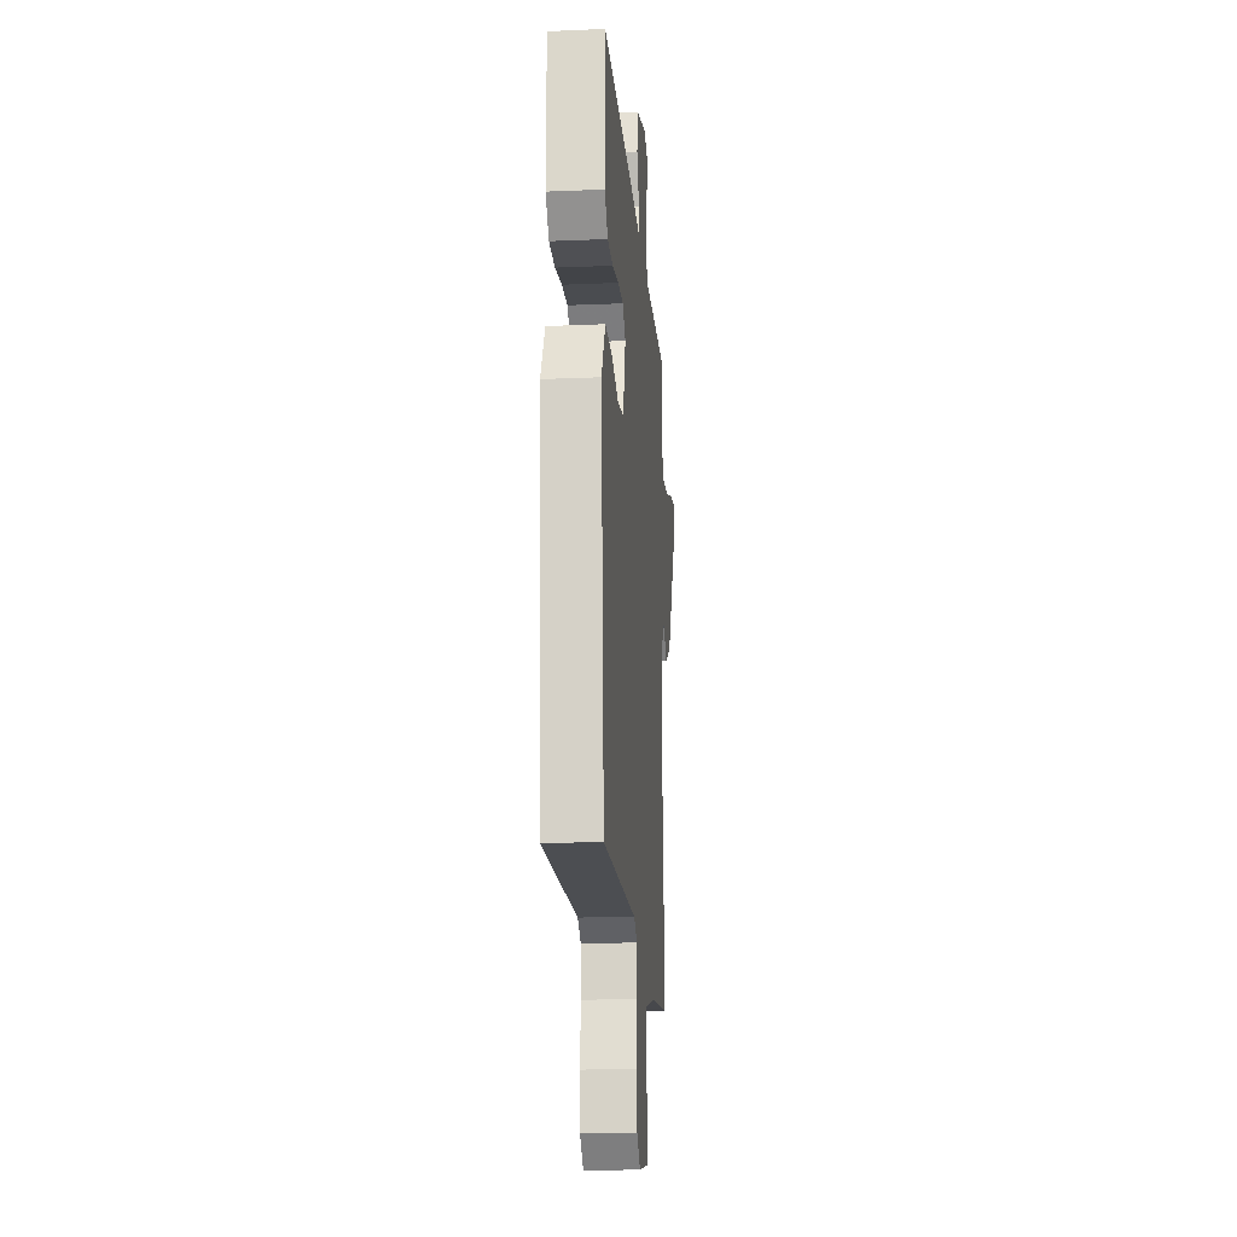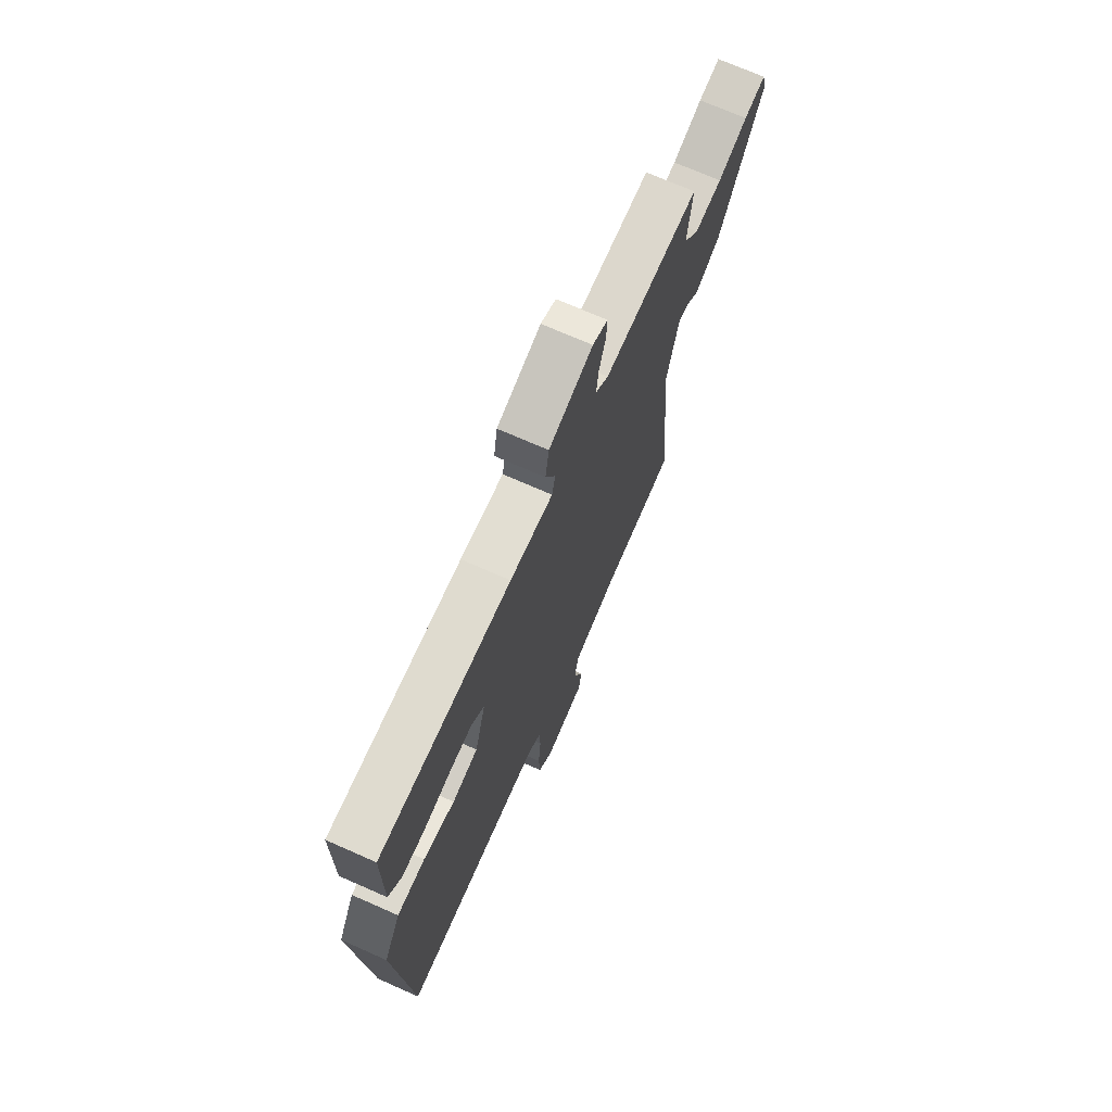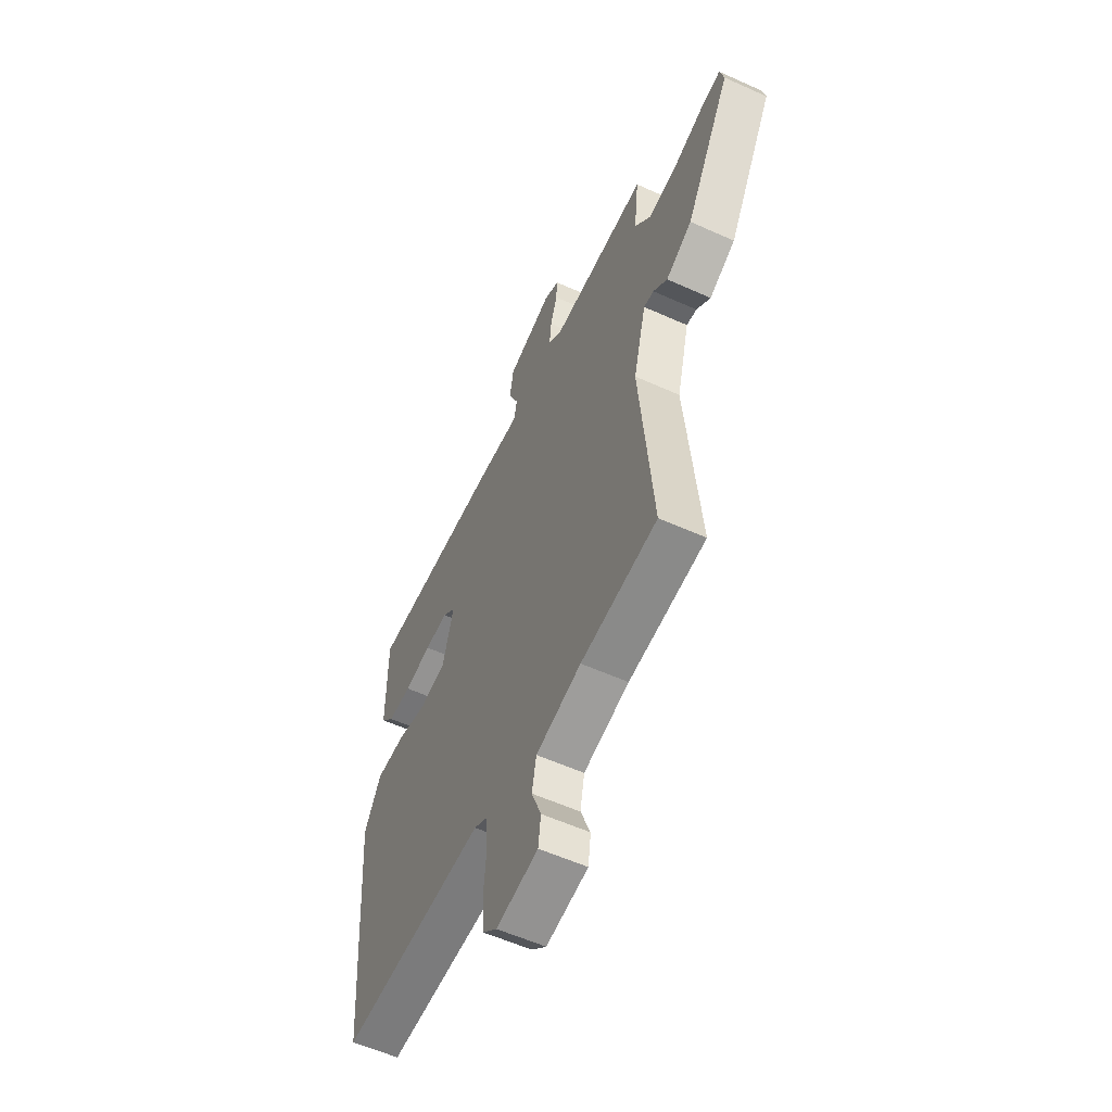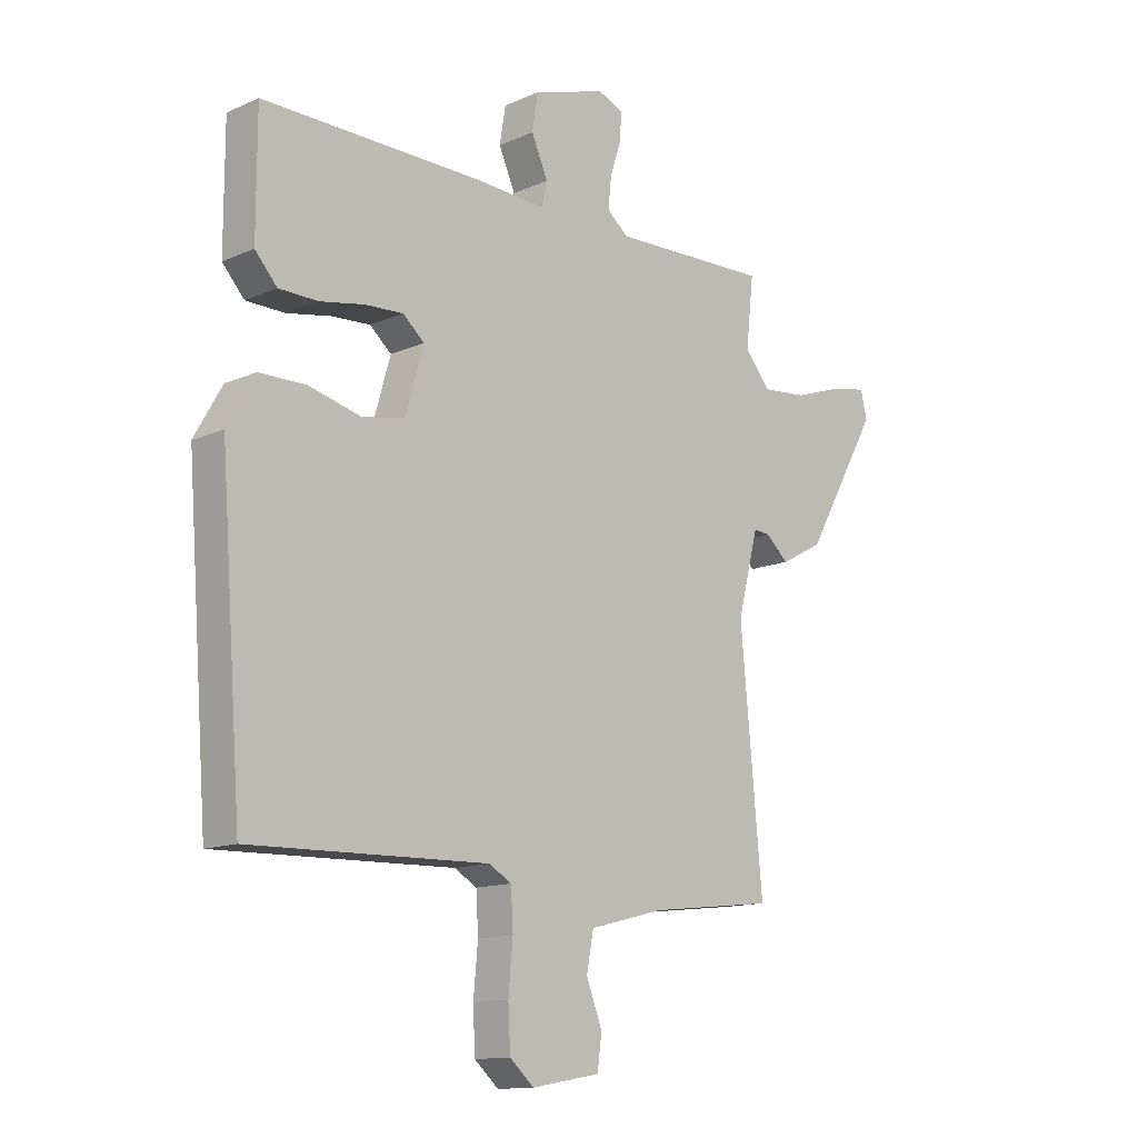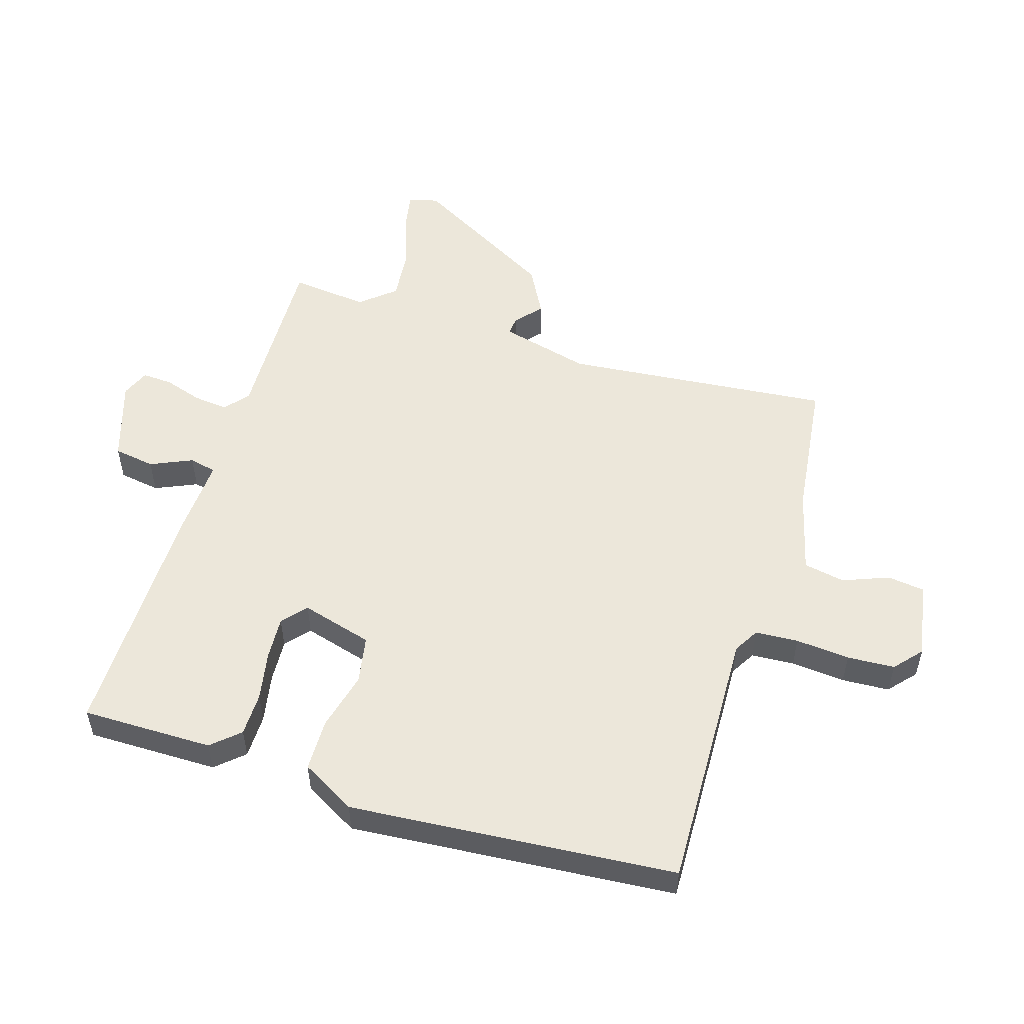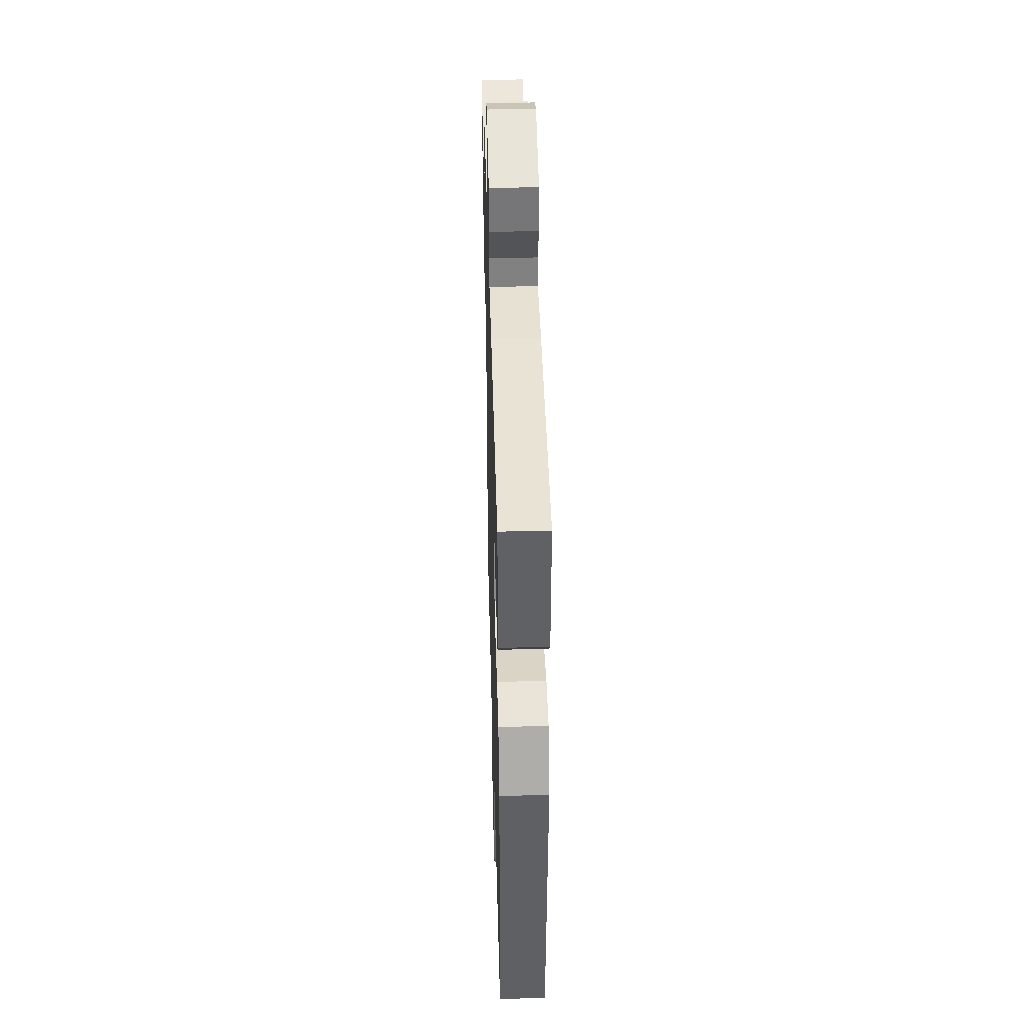
<metadata>
{"format":"obj","ext":"obj","renderer":"f3d","projection":"perspective","resolution":1024,"background":"white","views":[{"elev":-18.3,"azim":94.7,"up":"+Z"},{"elev":71.0,"azim":113.9,"up":"+Z"},{"elev":-57.0,"azim":-115.2,"up":"+Z"},{"elev":-13.2,"azim":135.0,"up":"+Z"},{"elev":53.1,"azim":107.0,"up":"+Y"},{"elev":42.6,"azim":88.5,"up":"+Z"}]}
</metadata>
<code>
v 0.5 0.07 -0.5
v 0.067 0.07 -0.488
v 0.026 0.07 -0.512
v 0.022 0.07 -0.582
v 0.03 0.07 -0.67
v 0.026 0.07 -0.747
v -0.018 0.07 -0.786
v -0.143 0.07 -0.764
v -0.151 0.07 -0.704
v -0.122 0.07 -0.629
v -0.135 0.07 -0.562
v -0.271 0.07 -0.527
v -0.5 0.07 -0.5
v -0.46 0.07 -0.065
v -0.498 0.07 0.082
v -0.528 0.07 0.079
v -0.57 0.07 0.042
v -0.648 0.07 0.084
v -0.783 0.07 0.32
v -0.771 0.07 0.369
v -0.706 0.07 0.357
v -0.616 0.07 0.326
v -0.533 0.07 0.318
v -0.486 0.07 0.374
v -0.5 0.07 0.5
v -0.21 0.07 0.491
v -0.171 0.07 0.523
v -0.177 0.07 0.579
v -0.197 0.07 0.641
v -0.2 0.07 0.691
v -0.154 0.07 0.71
v -0.021 0.07 0.668
v -0.01 0.07 0.601
v -0.04 0.07 0.533
v -0.03 0.07 0.489
v 0.1 0.07 0.496
v 0.5 0.07 0.5
v 0.5 0.07 0.287
v 0.46 0.07 0.242
v 0.389 0.07 0.241
v 0.308 0.07 0.256
v 0.238 0.07 0.26
v 0.199 0.07 0.226
v 0.232 0.07 0.11
v 0.31 0.07 0.096
v 0.405 0.07 0.12
v 0.49 0.07 0.119
v 0.54 0.07 0.031
v 0.5 0 -0.5
v 0.067 0 -0.488
v 0.026 0 -0.512
v 0.022 0 -0.582
v 0.03 0 -0.67
v 0.026 0 -0.747
v -0.018 0 -0.786
v -0.143 0 -0.764
v -0.151 0 -0.704
v -0.122 0 -0.629
v -0.135 0 -0.562
v -0.271 0 -0.527
v -0.5 0 -0.5
v -0.46 0 -0.065
v -0.498 0 0.082
v -0.528 0 0.079
v -0.57 0 0.042
v -0.648 0 0.084
v -0.783 0 0.32
v -0.771 0 0.369
v -0.706 0 0.357
v -0.616 0 0.326
v -0.533 0 0.318
v -0.486 0 0.374
v -0.5 0 0.5
v -0.21 0 0.491
v -0.171 0 0.523
v -0.177 0 0.579
v -0.197 0 0.641
v -0.2 0 0.691
v -0.154 0 0.71
v -0.021 0 0.668
v -0.01 0 0.601
v -0.04 0 0.533
v -0.03 0 0.489
v 0.1 0 0.496
v 0.5 0 0.5
v 0.5 0 0.287
v 0.46 0 0.242
v 0.389 0 0.241
v 0.308 0 0.256
v 0.238 0 0.26
v 0.199 0 0.226
v 0.232 0 0.11
v 0.31 0 0.096
v 0.405 0 0.12
v 0.49 0 0.119
v 0.54 0 0.031
f 48 1 2
f 47 48 2
f 46 47 2
f 45 46 2
f 44 45 2 3
f 43 44 3
f 39 40 41
f 38 39 41
f 37 38 41
f 36 37 41
f 35 36 41
f 35 41 42
f 32 33 34
f 31 32 34
f 30 31 34
f 29 30 34
f 28 29 34
f 27 28 34 35
f 35 42 43
f 27 35 43
f 26 27 43
f 20 21 22
f 19 20 22
f 18 19 22
f 17 18 22
f 16 17 22
f 15 16 22 23
f 14 15 23 24
f 12 13 14
f 11 12 14 24
f 8 9 10
f 7 8 10
f 6 7 10
f 5 6 10
f 4 5 10
f 3 4 10 11
f 25 26 43
f 24 25 43
f 11 24 43
f 3 11 43
f 50 49 96
f 50 96 95
f 50 95 94
f 50 94 93
f 51 50 93 92
f 51 92 91
f 89 88 87
f 89 87 86
f 89 86 85
f 89 85 84
f 89 84 83
f 90 89 83
f 82 81 80
f 82 80 79
f 82 79 78
f 82 78 77
f 82 77 76
f 83 82 76 75
f 91 90 83
f 91 83 75
f 91 75 74
f 70 69 68
f 70 68 67
f 70 67 66
f 70 66 65
f 70 65 64
f 71 70 64 63
f 72 71 63 62
f 62 61 60
f 72 62 60 59
f 58 57 56
f 58 56 55
f 58 55 54
f 58 54 53
f 58 53 52
f 59 58 52 51
f 91 74 73
f 91 73 72
f 91 72 59
f 91 59 51
f 1 49 50 2
f 2 50 51 3
f 3 51 52 4
f 4 52 53 5
f 5 53 54 6
f 6 54 55 7
f 7 55 56 8
f 8 56 57 9
f 9 57 58 10
f 10 58 59 11
f 11 59 60 12
f 12 60 61 13
f 13 61 62 14
f 14 62 63 15
f 15 63 64 16
f 16 64 65 17
f 17 65 66 18
f 18 66 67 19
f 19 67 68 20
f 20 68 69 21
f 21 69 70 22
f 22 70 71 23
f 23 71 72 24
f 24 72 73 25
f 25 73 74 26
f 26 74 75 27
f 27 75 76 28
f 28 76 77 29
f 29 77 78 30
f 30 78 79 31
f 31 79 80 32
f 32 80 81 33
f 33 81 82 34
f 34 82 83 35
f 35 83 84 36
f 36 84 85 37
f 37 85 86 38
f 38 86 87 39
f 39 87 88 40
f 40 88 89 41
f 41 89 90 42
f 42 90 91 43
f 43 91 92 44
f 44 92 93 45
f 45 93 94 46
f 46 94 95 47
f 47 95 96 48
f 48 96 49 1

</code>
